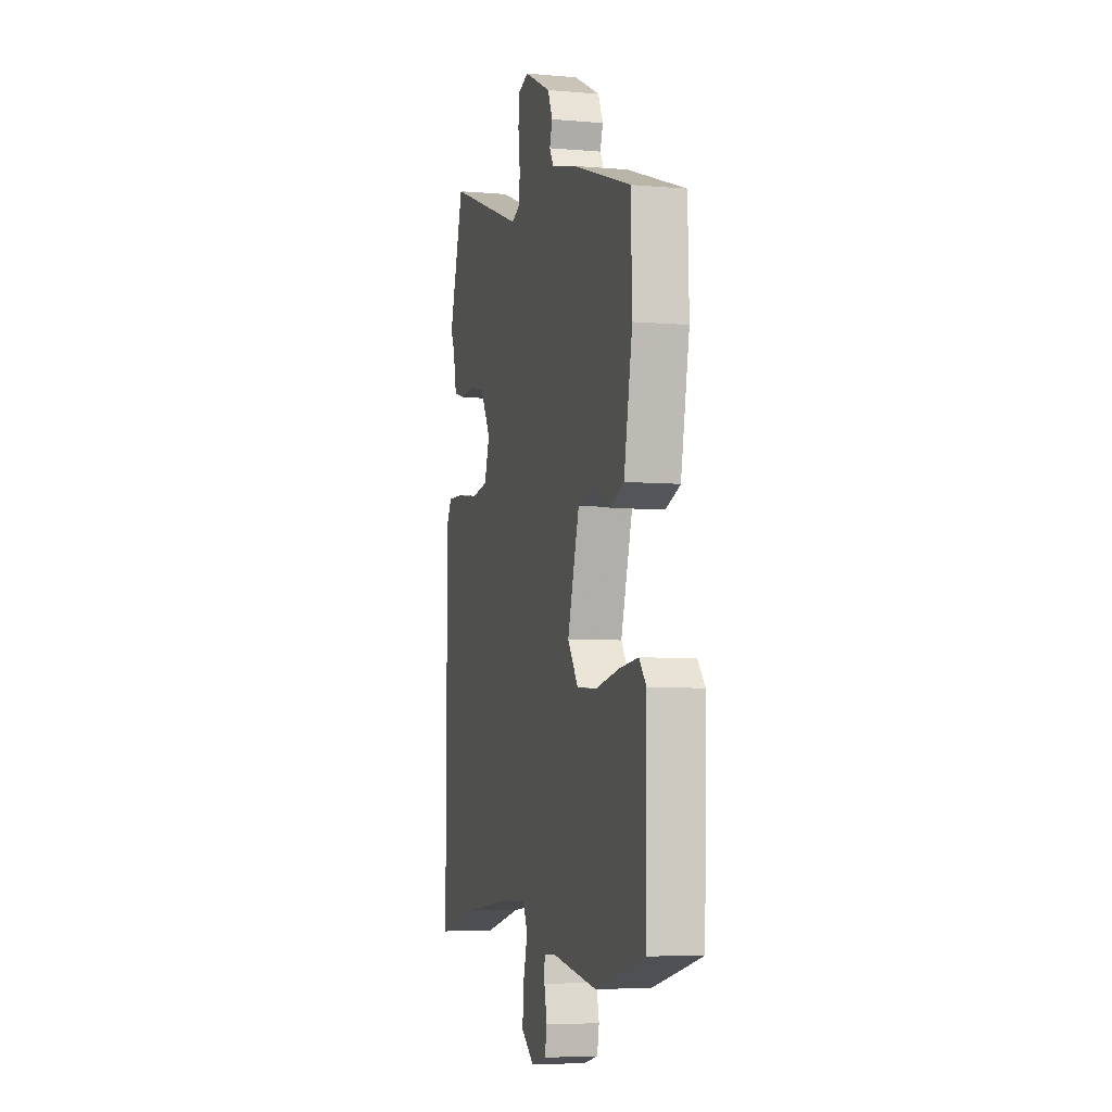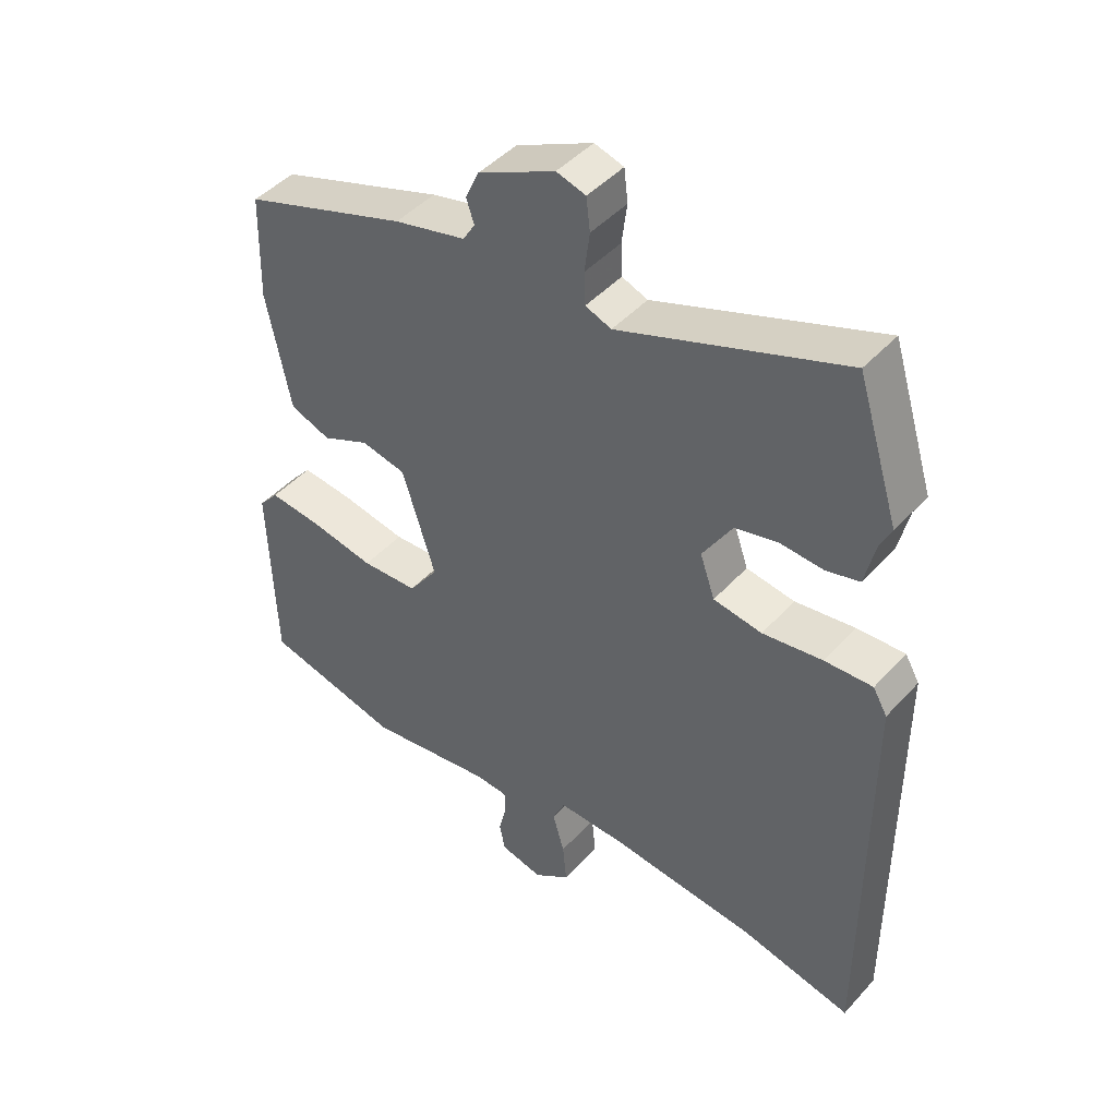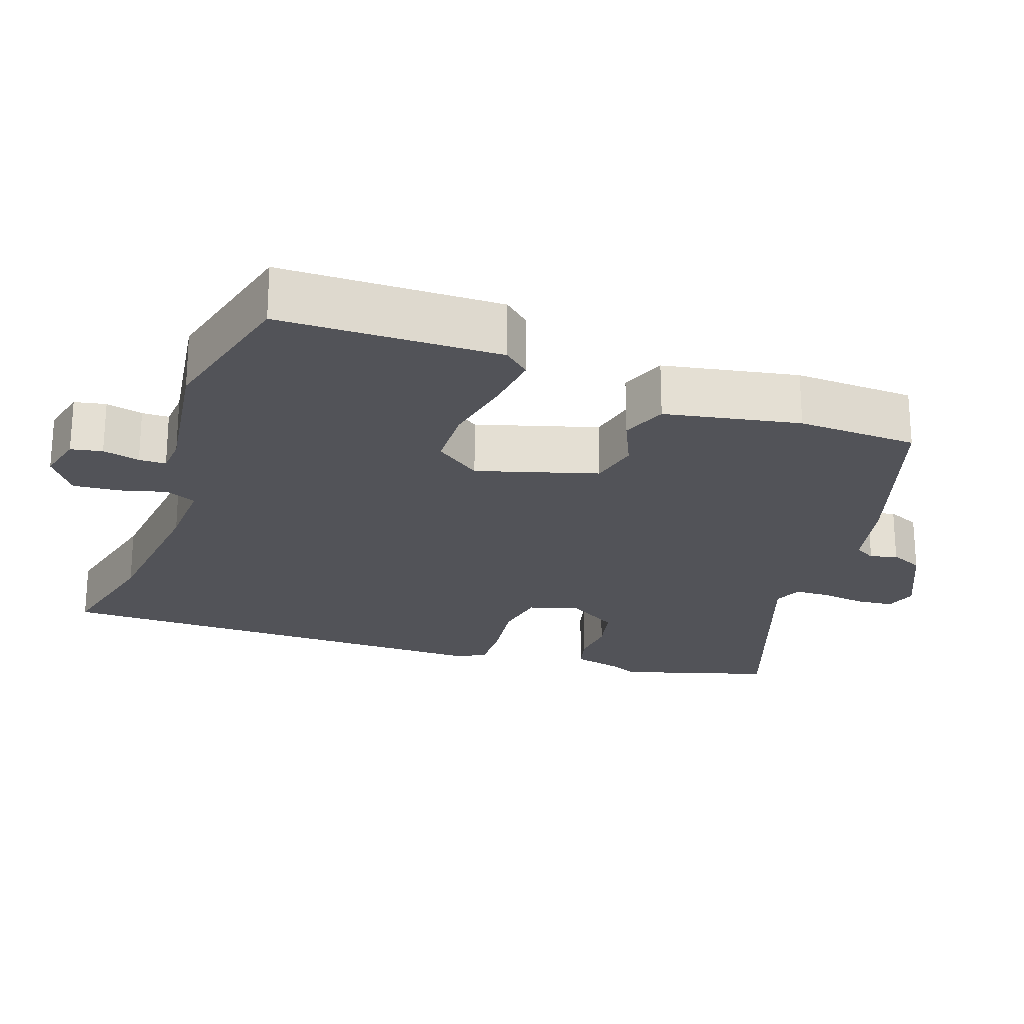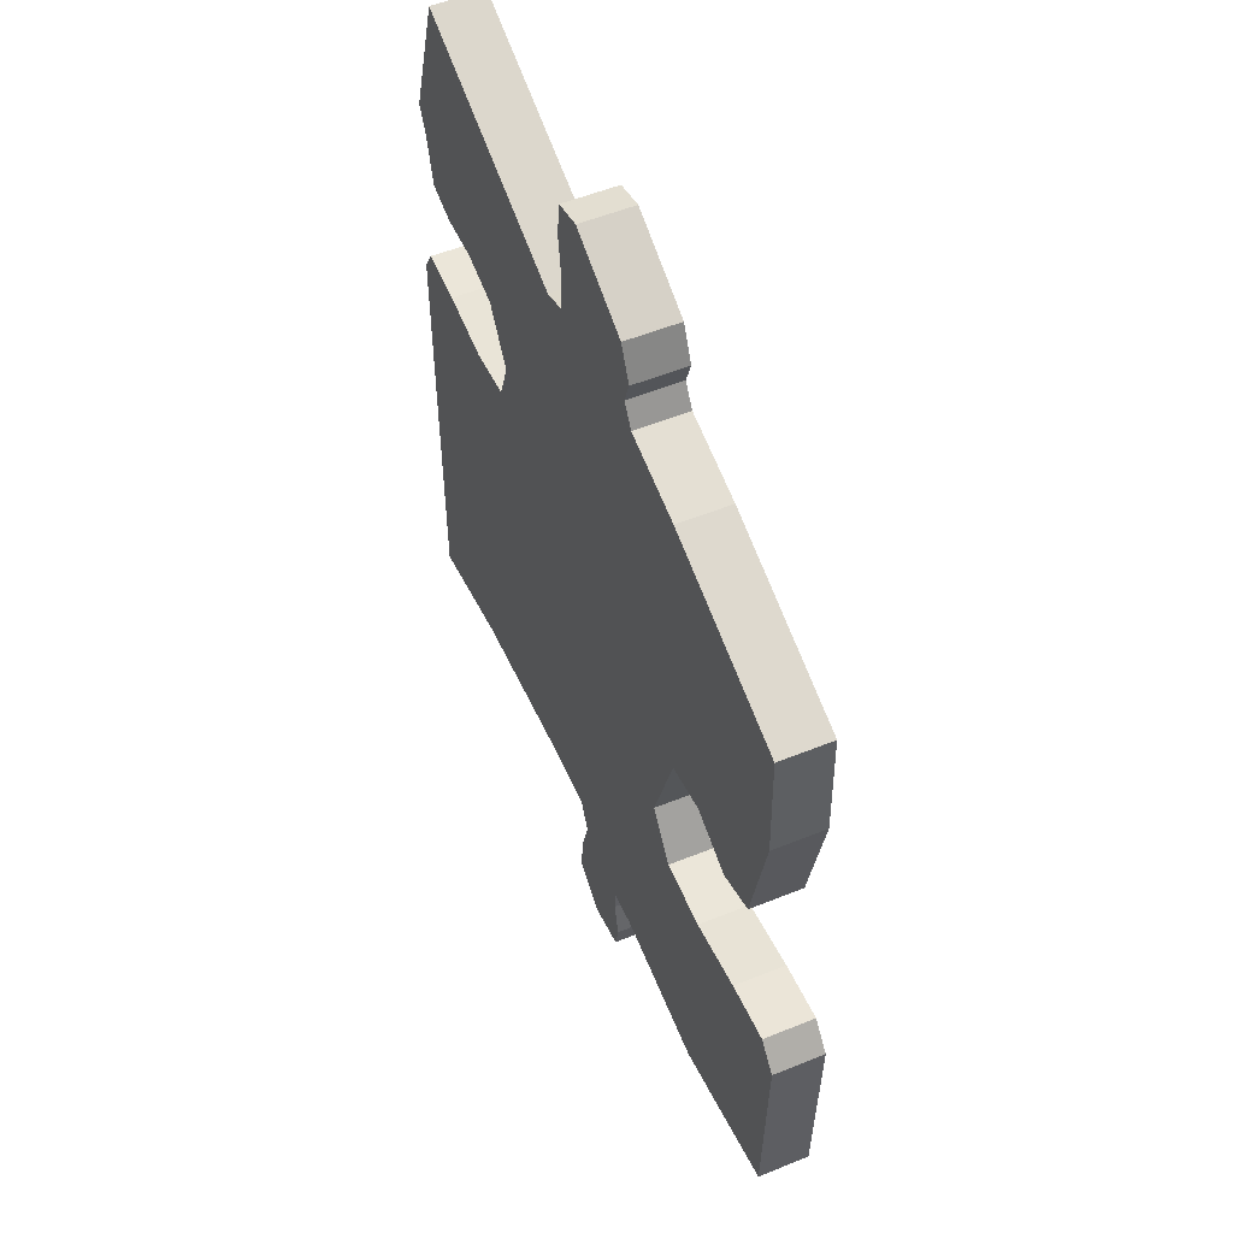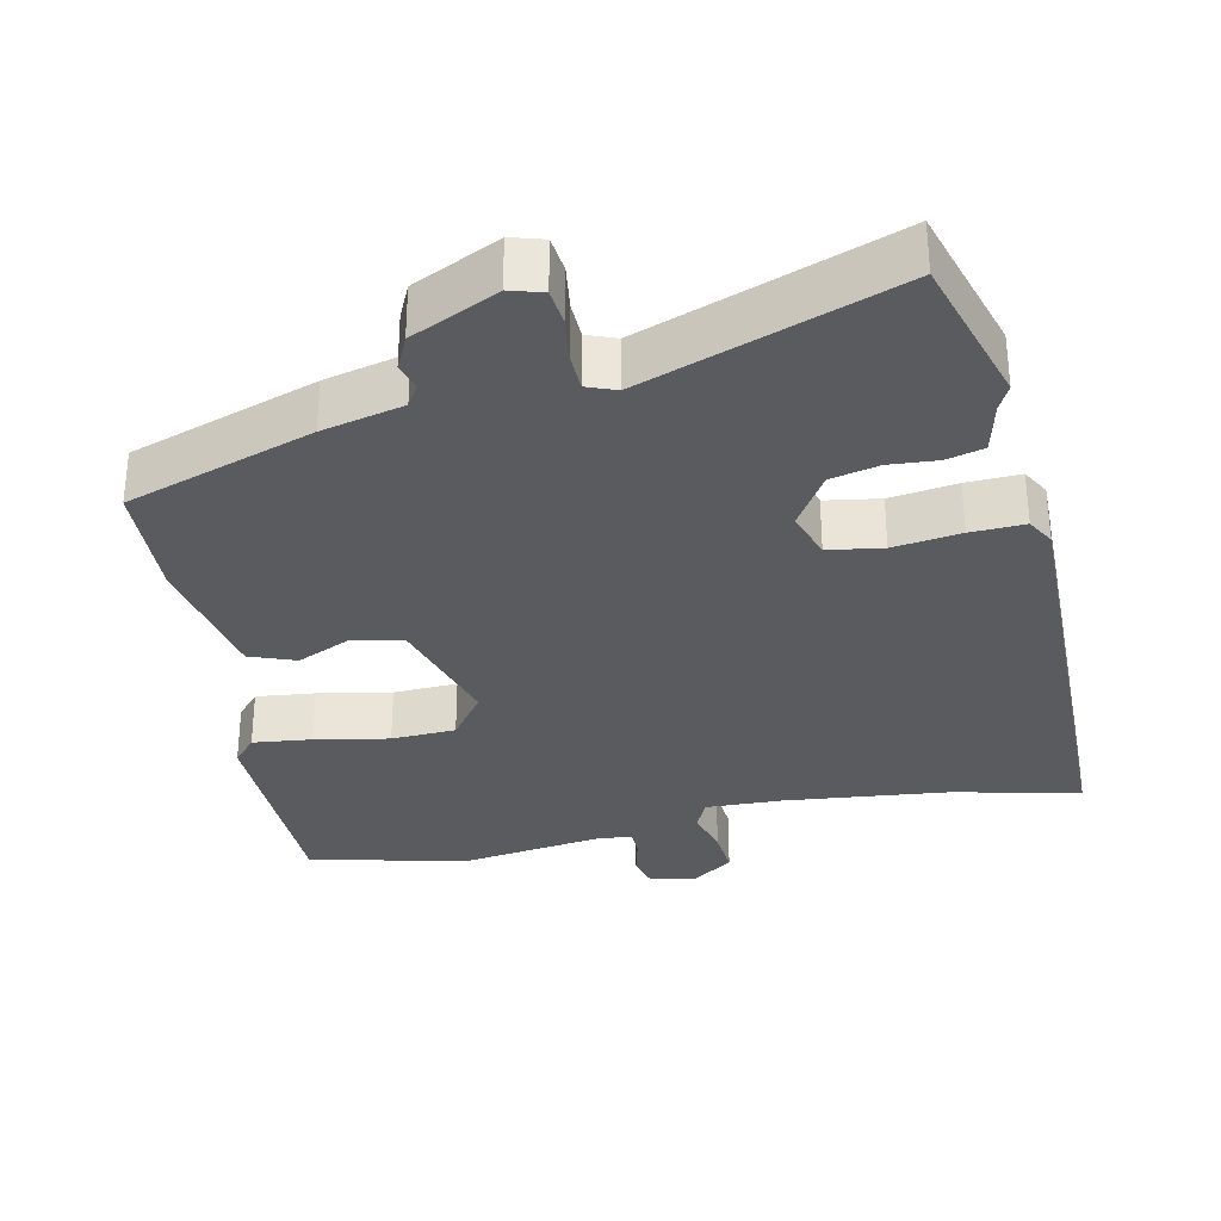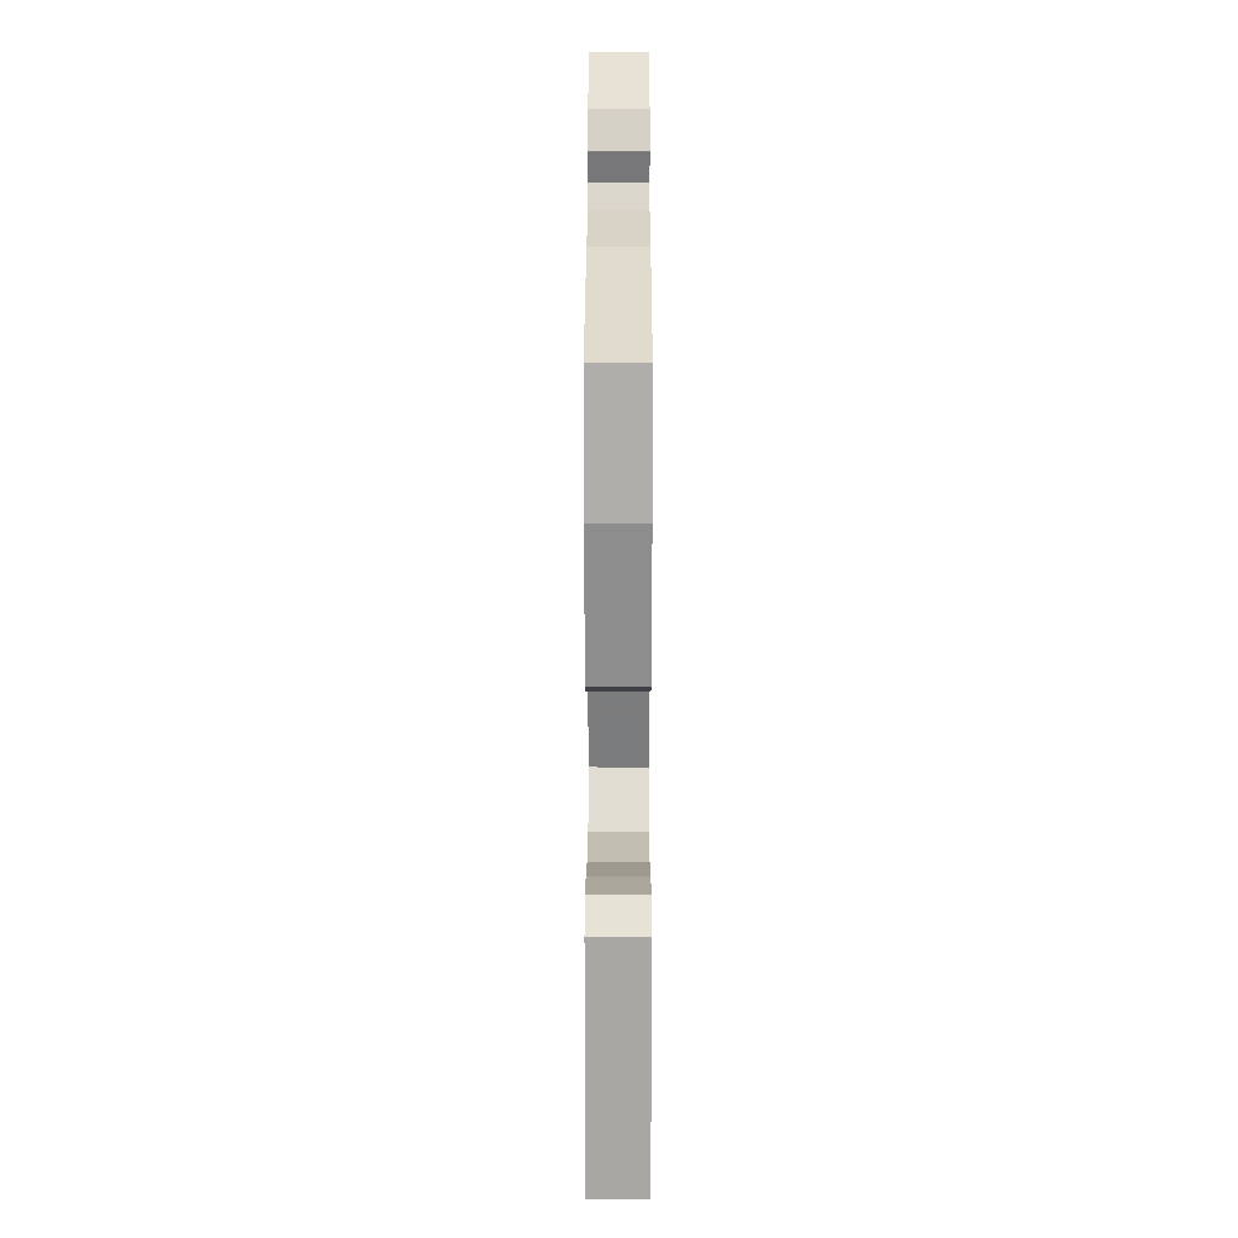
<metadata>
{"format":"obj","ext":"obj","renderer":"f3d","projection":"perspective","resolution":1024,"background":"white","views":[{"elev":-6.1,"azim":-104.5,"up":"+Z"},{"elev":45.6,"azim":39.3,"up":"+Z"},{"elev":-22.7,"azim":-110.2,"up":"+Y"},{"elev":54.3,"azim":-113.2,"up":"+Z"},{"elev":-32.2,"azim":11.4,"up":"+Y"},{"elev":14.0,"azim":-89.9,"up":"+Z"}]}
</metadata>
<code>
v 0.55 0.07 -0.511
v 0.376 0.07 -0.473
v 0.15 0.07 -0.452
v 0.044 0.07 -0.45
v 0.025 0.07 -0.492
v 0.043 0.07 -0.556
v 0.049 0.07 -0.62
v -0.007 0.07 -0.661
v -0.073 0.07 -0.646
v -0.082 0.07 -0.603
v -0.07 0.07 -0.552
v -0.071 0.07 -0.515
v -0.122 0.07 -0.512
v -0.318 0.07 -0.543
v -0.531 0.07 -0.493
v -0.539 0.07 -0.192
v -0.508 0.07 -0.156
v -0.427 0.07 -0.164
v -0.326 0.07 -0.182
v -0.238 0.07 -0.177
v -0.192 0.07 -0.113
v -0.243 0.07 0.051
v -0.313 0.07 0.065
v -0.386 0.07 0.031
v -0.449 0.07 0.054
v -0.486 0.07 0.238
v -0.481 0.07 0.403
v -0.226 0.07 0.492
v -0.115 0.07 0.52
v -0.097 0.07 0.55
v -0.109 0.07 0.586
v -0.088 0.07 0.632
v 0.03 0.07 0.69
v 0.075 0.07 0.677
v 0.081 0.07 0.627
v 0.073 0.07 0.565
v 0.075 0.07 0.515
v 0.115 0.07 0.5
v 0.459 0.07 0.63
v 0.524 0.07 0.423
v 0.507 0.07 0.388
v 0.491 0.07 0.317
v 0.44 0.07 0.303
v 0.374 0.07 0.307
v 0.308 0.07 0.291
v 0.262 0.07 0.216
v 0.285 0.07 0.15
v 0.36 0.07 0.139
v 0.452 0.07 0.153
v 0.526 0.07 0.157
v 0.548 0.07 0.119
v 0.55 0 -0.511
v 0.376 0 -0.473
v 0.15 0 -0.452
v 0.044 0 -0.45
v 0.025 0 -0.492
v 0.043 0 -0.556
v 0.049 0 -0.62
v -0.007 0 -0.661
v -0.073 0 -0.646
v -0.082 0 -0.603
v -0.07 0 -0.552
v -0.071 0 -0.515
v -0.122 0 -0.512
v -0.318 0 -0.543
v -0.531 0 -0.493
v -0.539 0 -0.192
v -0.508 0 -0.156
v -0.427 0 -0.164
v -0.326 0 -0.182
v -0.238 0 -0.177
v -0.192 0 -0.113
v -0.243 0 0.051
v -0.313 0 0.065
v -0.386 0 0.031
v -0.449 0 0.054
v -0.486 0 0.238
v -0.481 0 0.403
v -0.226 0 0.492
v -0.115 0 0.52
v -0.097 0 0.55
v -0.109 0 0.586
v -0.088 0 0.632
v 0.03 0 0.69
v 0.075 0 0.677
v 0.081 0 0.627
v 0.073 0 0.565
v 0.075 0 0.515
v 0.115 0 0.5
v 0.459 0 0.63
v 0.524 0 0.423
v 0.507 0 0.388
v 0.491 0 0.317
v 0.44 0 0.303
v 0.374 0 0.307
v 0.308 0 0.291
v 0.262 0 0.216
v 0.285 0 0.15
v 0.36 0 0.139
v 0.452 0 0.153
v 0.526 0 0.157
v 0.548 0 0.119
f 48 49 50 51
f 48 51 1 2
f 47 48 2 3
f 46 47 3 4
f 41 42 43 44
f 41 44 45
f 38 39 40 41
f 38 41 45
f 37 38 45 46
f 33 34 35 36
f 33 36 37
f 30 31 32 33
f 29 30 33 37
f 23 24 25 26
f 22 23 26 27
f 16 17 18 19
f 14 15 16 19
f 13 14 19 20
f 12 13 20 21
f 8 9 10 11
f 8 11 12
f 5 6 7 8
f 5 8 12 21
f 22 27 28 29
f 22 29 37 46
f 21 22 46
f 4 5 21 46
f 102 101 100 99
f 53 52 102 99
f 54 53 99 98
f 55 54 98 97
f 95 94 93 92
f 96 95 92
f 92 91 90 89
f 96 92 89
f 97 96 89 88
f 87 86 85 84
f 88 87 84
f 84 83 82 81
f 88 84 81 80
f 77 76 75 74
f 78 77 74 73
f 70 69 68 67
f 70 67 66 65
f 71 70 65 64
f 72 71 64 63
f 62 61 60 59
f 63 62 59
f 59 58 57 56
f 72 63 59 56
f 80 79 78 73
f 97 88 80 73
f 97 73 72
f 97 72 56 55
f 1 52 53 2
f 2 53 54 3
f 3 54 55 4
f 4 55 56 5
f 5 56 57 6
f 6 57 58 7
f 7 58 59 8
f 8 59 60 9
f 9 60 61 10
f 10 61 62 11
f 11 62 63 12
f 12 63 64 13
f 13 64 65 14
f 14 65 66 15
f 15 66 67 16
f 16 67 68 17
f 17 68 69 18
f 18 69 70 19
f 19 70 71 20
f 20 71 72 21
f 21 72 73 22
f 22 73 74 23
f 23 74 75 24
f 24 75 76 25
f 25 76 77 26
f 26 77 78 27
f 27 78 79 28
f 28 79 80 29
f 29 80 81 30
f 30 81 82 31
f 31 82 83 32
f 32 83 84 33
f 33 84 85 34
f 34 85 86 35
f 35 86 87 36
f 36 87 88 37
f 37 88 89 38
f 38 89 90 39
f 39 90 91 40
f 40 91 92 41
f 41 92 93 42
f 42 93 94 43
f 43 94 95 44
f 44 95 96 45
f 45 96 97 46
f 46 97 98 47
f 47 98 99 48
f 48 99 100 49
f 49 100 101 50
f 50 101 102 51
f 51 102 52 1

</code>
